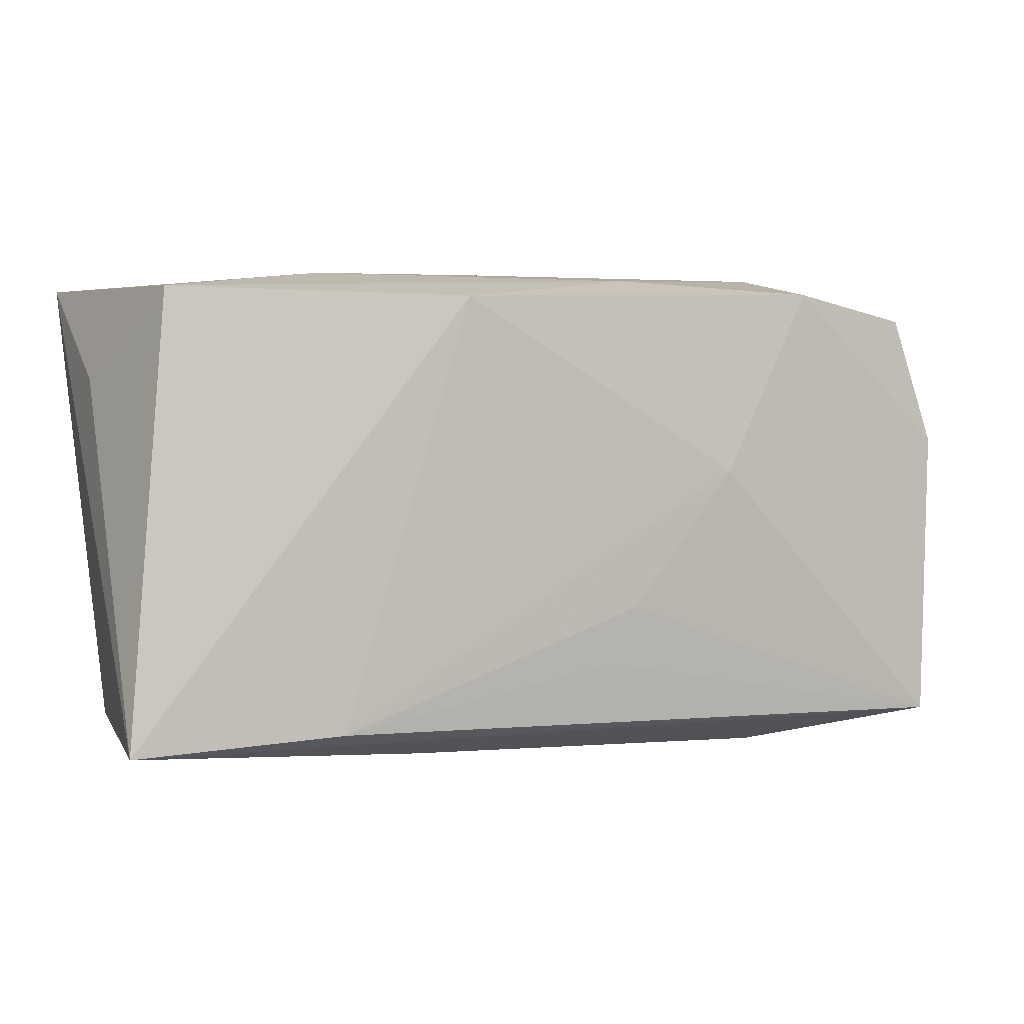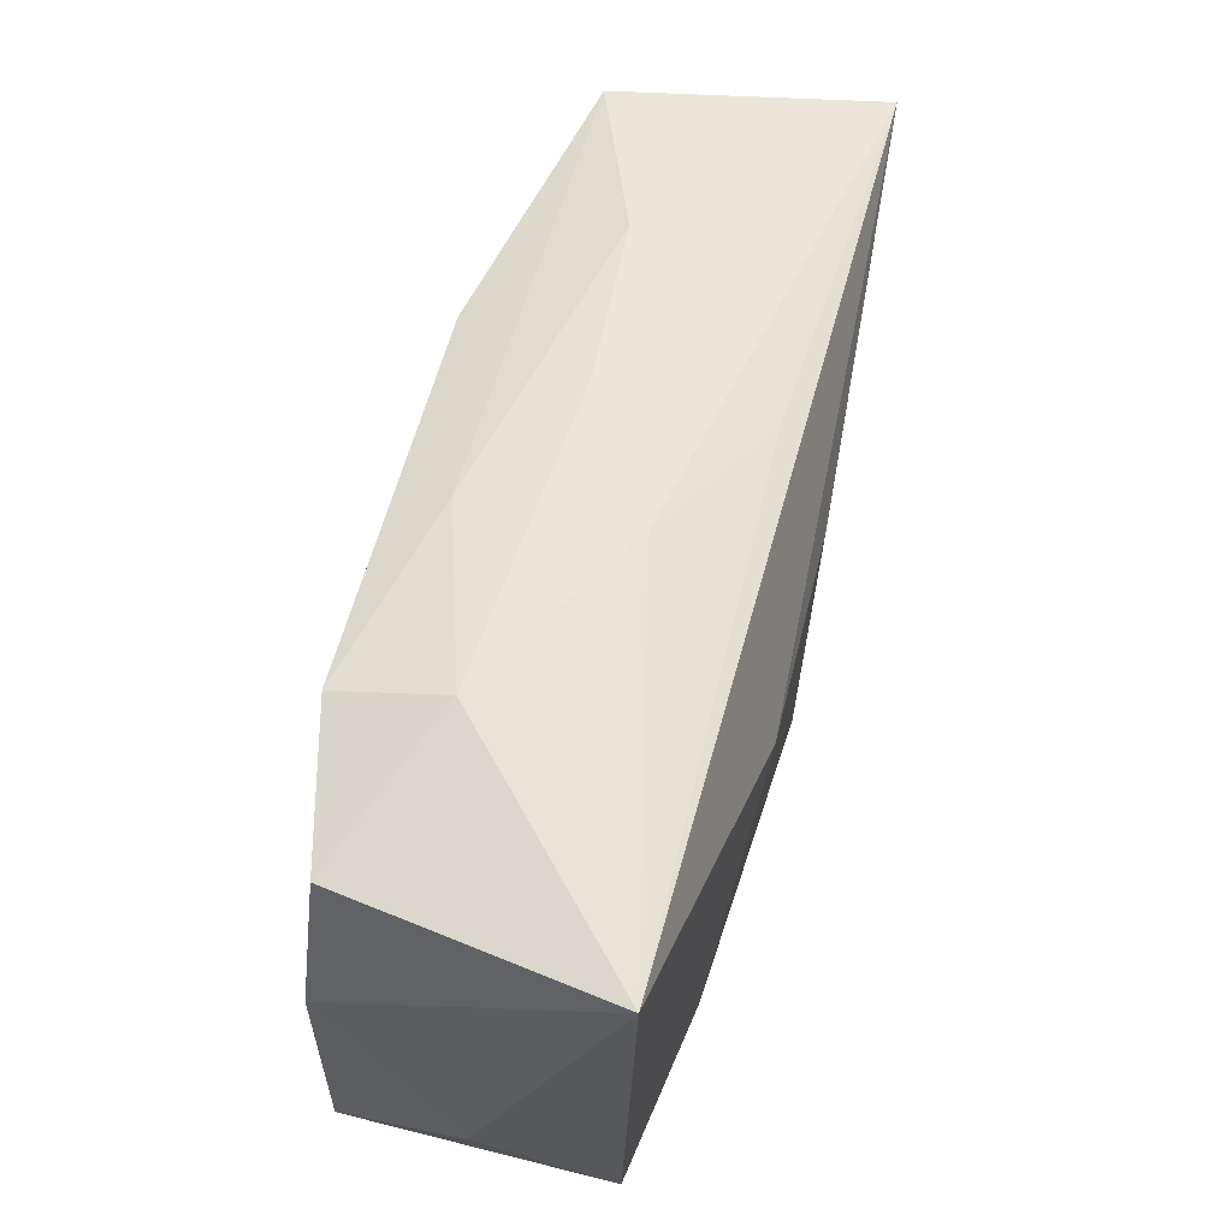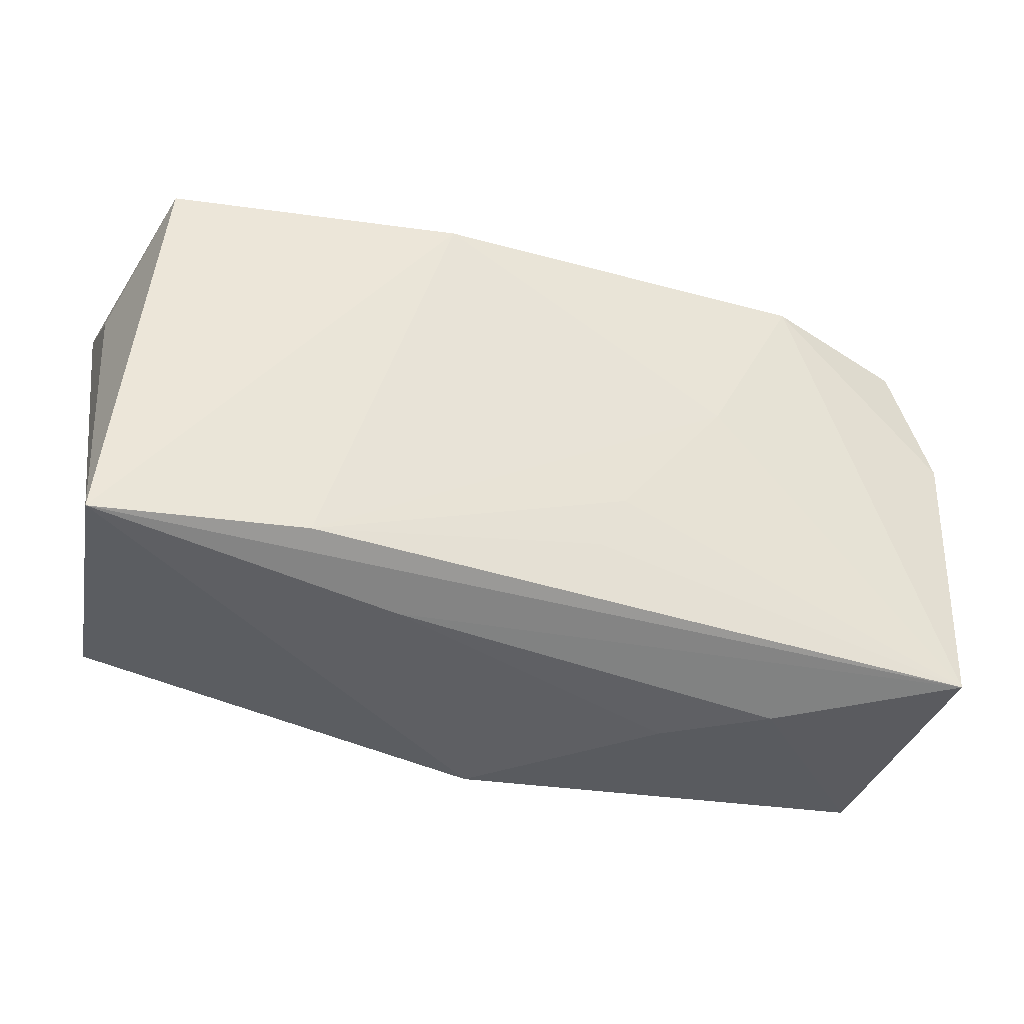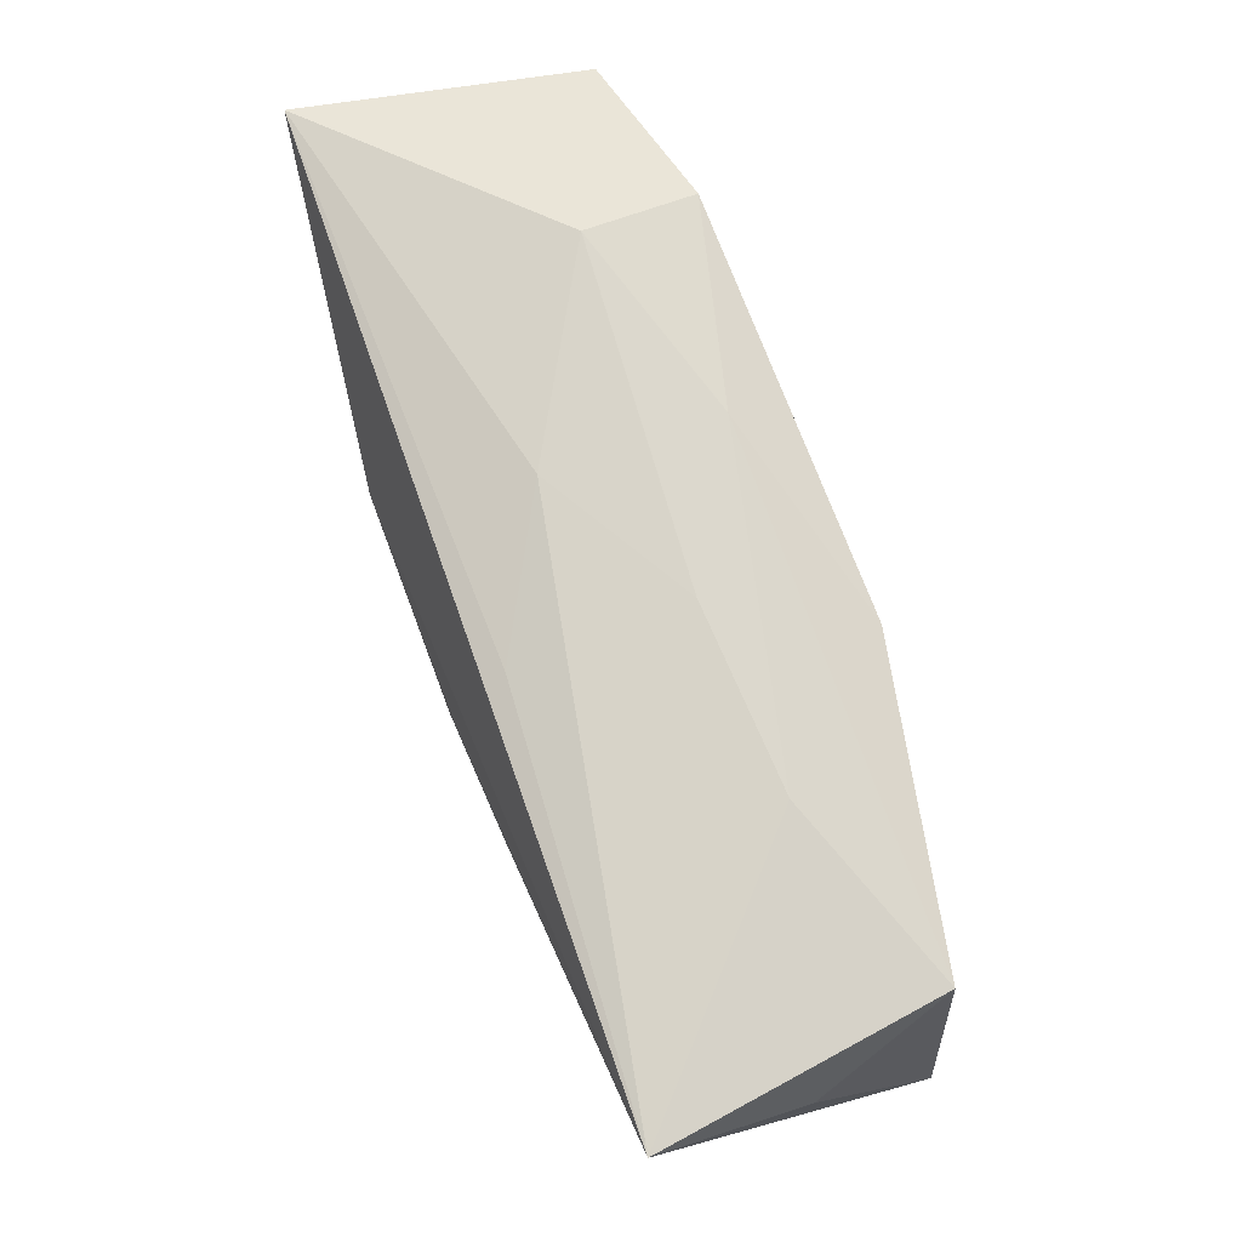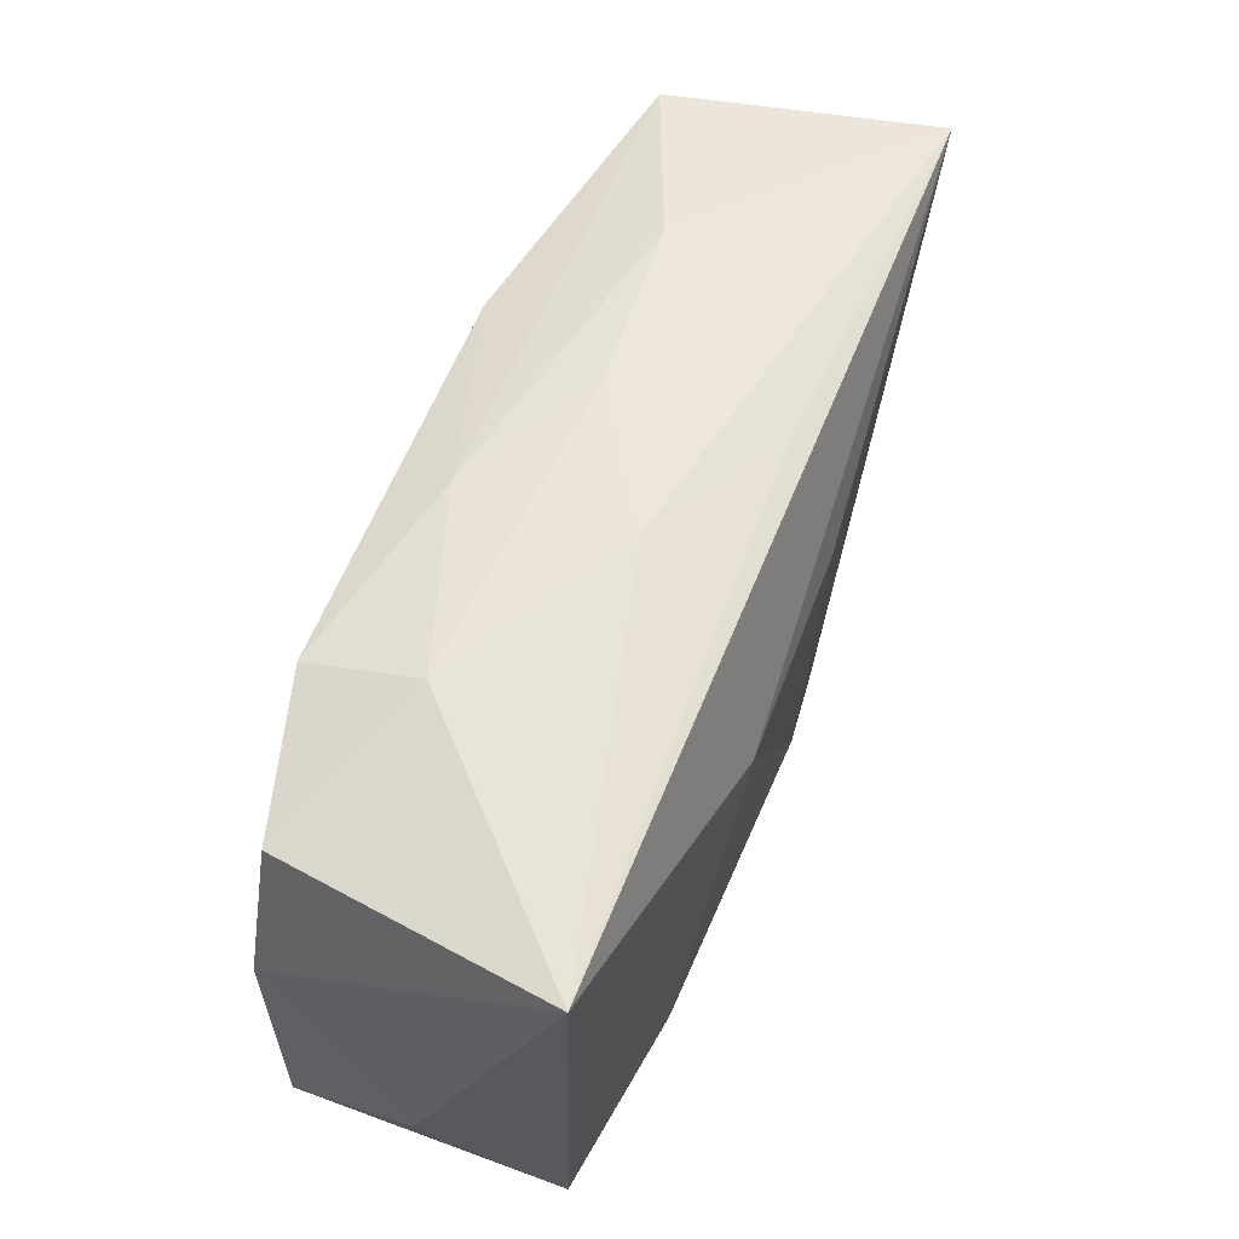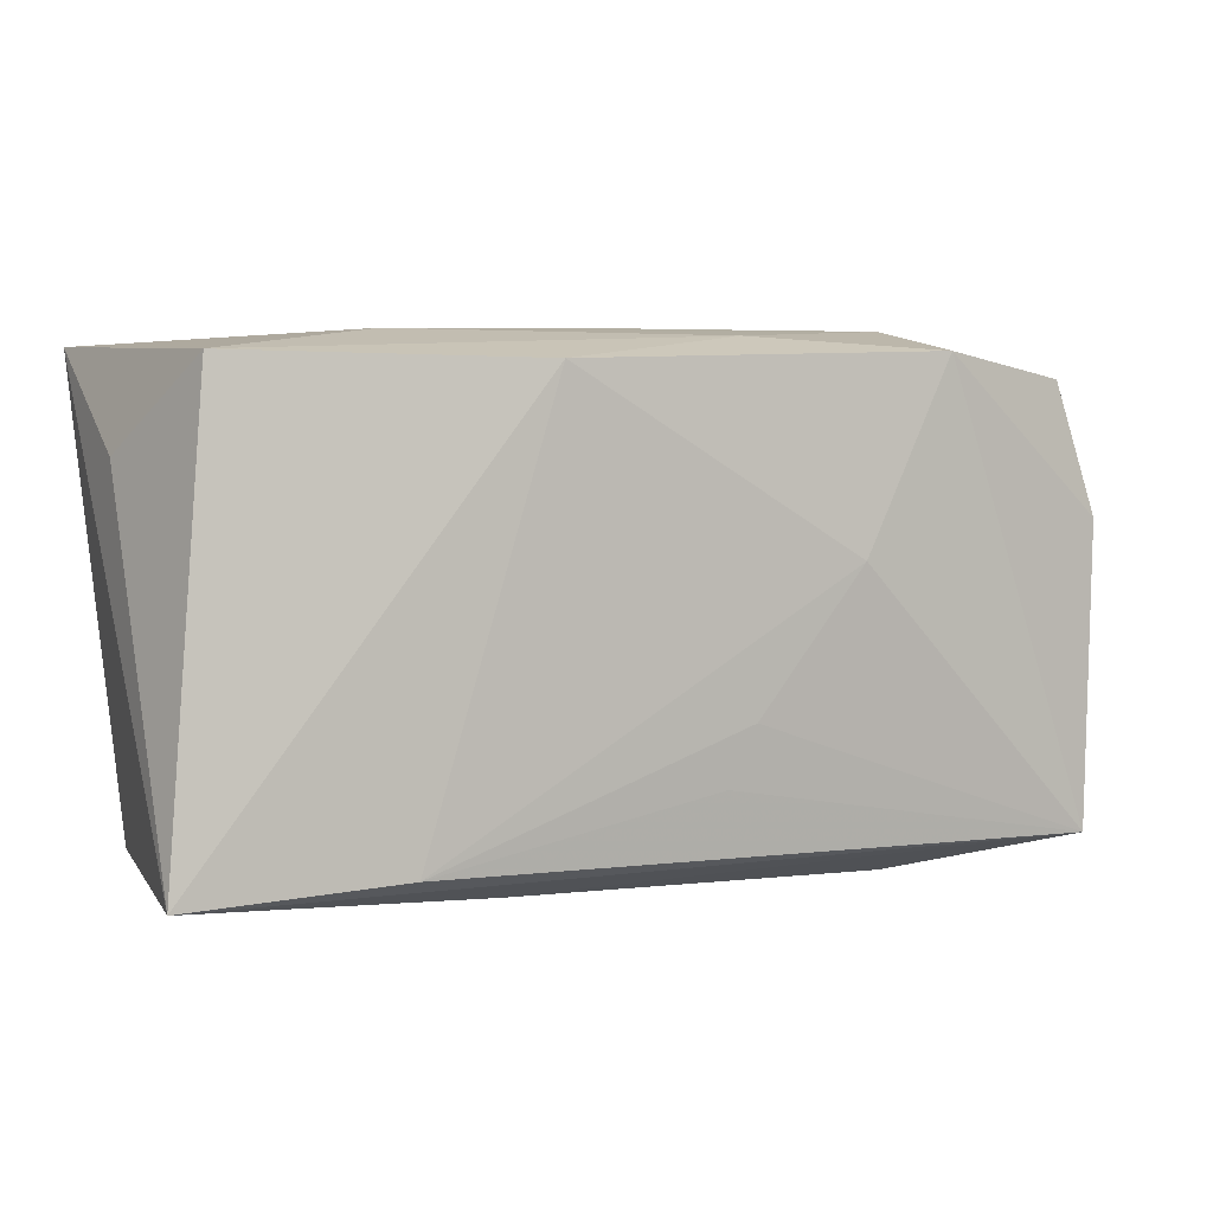
<metadata>
{"format":"obj","ext":"obj","renderer":"f3d","projection":"perspective","resolution":1024,"background":"white","views":[{"elev":0.9,"azim":154.2,"up":"+Y"},{"elev":57.5,"azim":-75.3,"up":"+Y"},{"elev":-38.3,"azim":160.1,"up":"+Y"},{"elev":74.3,"azim":70.2,"up":"+Y"},{"elev":57.0,"azim":-69.0,"up":"+Y"},{"elev":2.8,"azim":152.3,"up":"+Y"}]}
</metadata>
<code>
v -0.0215 0.01887 -0.01325
v -0.01339 0.003376 -0.01414
v 0.01008 -0.01601 0.0129
v 0.03829 -0.01862 -0.01161
v 0.03829 0.0188 0.01217
v 0.03829 0.01076 0.0005137
v -0.002334 -0.01279 -0.01318
v 0.00604 0.02032 -0.002925
v -0.005403 0.02056 0.004052
v 0.0005001 -0.02111 0.01217
v 0.03471 -0.01748 0.01005
v -0.02076 0.02078 -0.004451
v -0.03536 -0.01864 0.01006
v 0.03498 0.01763 -0.009728
v 0.02149 -0.01752 -0.01323
v 0.0111 0.01742 -0.01414
v -0.03749 0.01837 0.01162
v -0.03747 -0.01113 -0.0005599
v -0.03553 -0.01823 -0.01164
v -0.01241 -0.02124 -0.0006643
v 0.006209 0.01913 0.01035
v -0.03375 0.01716 -0.0101
v -0.02045 -0.02094 -0.00553
v 0.0204 0.01979 -0.003938
v -0.004483 -0.008072 -0.0136
v -0.01211 0.008407 0.01472
v 0.005757 0.008234 0.0144
v 0.01378 0.002641 0.0137
v -0.03719 0.006379 -0.01052
v 0.0004325 -0.00953 0.01427
v 0.01307 -0.02002 -0.008158
v -0.02034 -0.01838 0.01224
v -0.005466 0.01971 -0.009421
f 14 4 16
f 11 4 5
f 5 4 6
f 6 14 5
f 4 14 6
f 17 12 22
f 26 5 17
f 22 12 1
f 12 17 9
f 20 13 23
f 23 31 20
f 19 23 13
f 4 31 19
f 31 23 19
f 27 5 26
f 26 30 27
f 32 30 26
f 26 17 32
f 32 17 13
f 3 11 5
f 33 1 12
f 33 14 16
f 16 1 33
f 21 17 5
f 5 9 21
f 21 9 17
f 29 17 22
f 22 1 29
f 1 19 29
f 2 19 1
f 2 1 16
f 4 19 15
f 15 19 7
f 16 4 15
f 15 2 16
f 5 27 28
f 28 27 30
f 28 3 5
f 30 3 28
f 30 32 10
f 10 3 30
f 11 3 10
f 4 11 10
f 10 13 20
f 10 32 13
f 20 31 10
f 10 31 4
f 14 33 24
f 5 14 24
f 13 17 18
f 17 29 18
f 18 19 13
f 18 29 19
f 7 19 25
f 19 2 25
f 25 15 7
f 2 15 25
f 8 33 12
f 8 24 33
f 12 9 8
f 8 9 5
f 5 24 8

</code>
